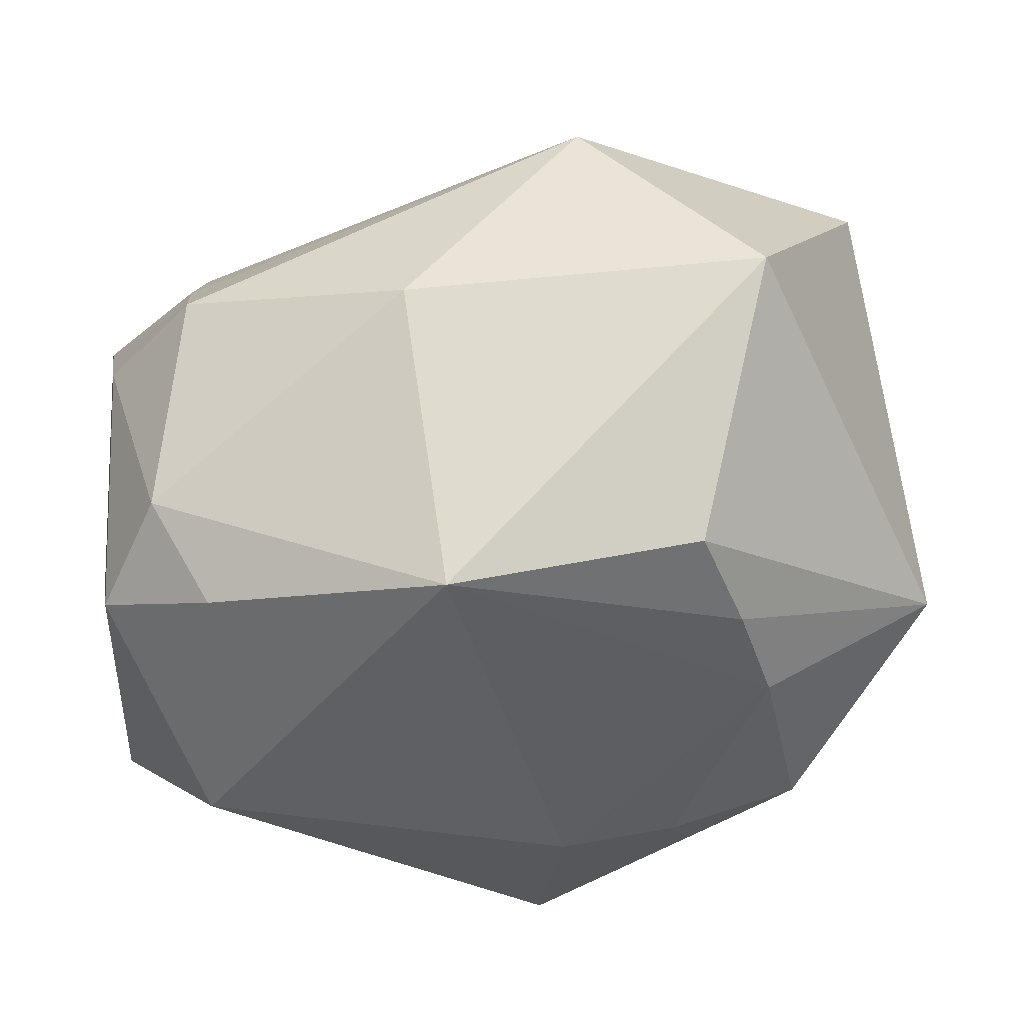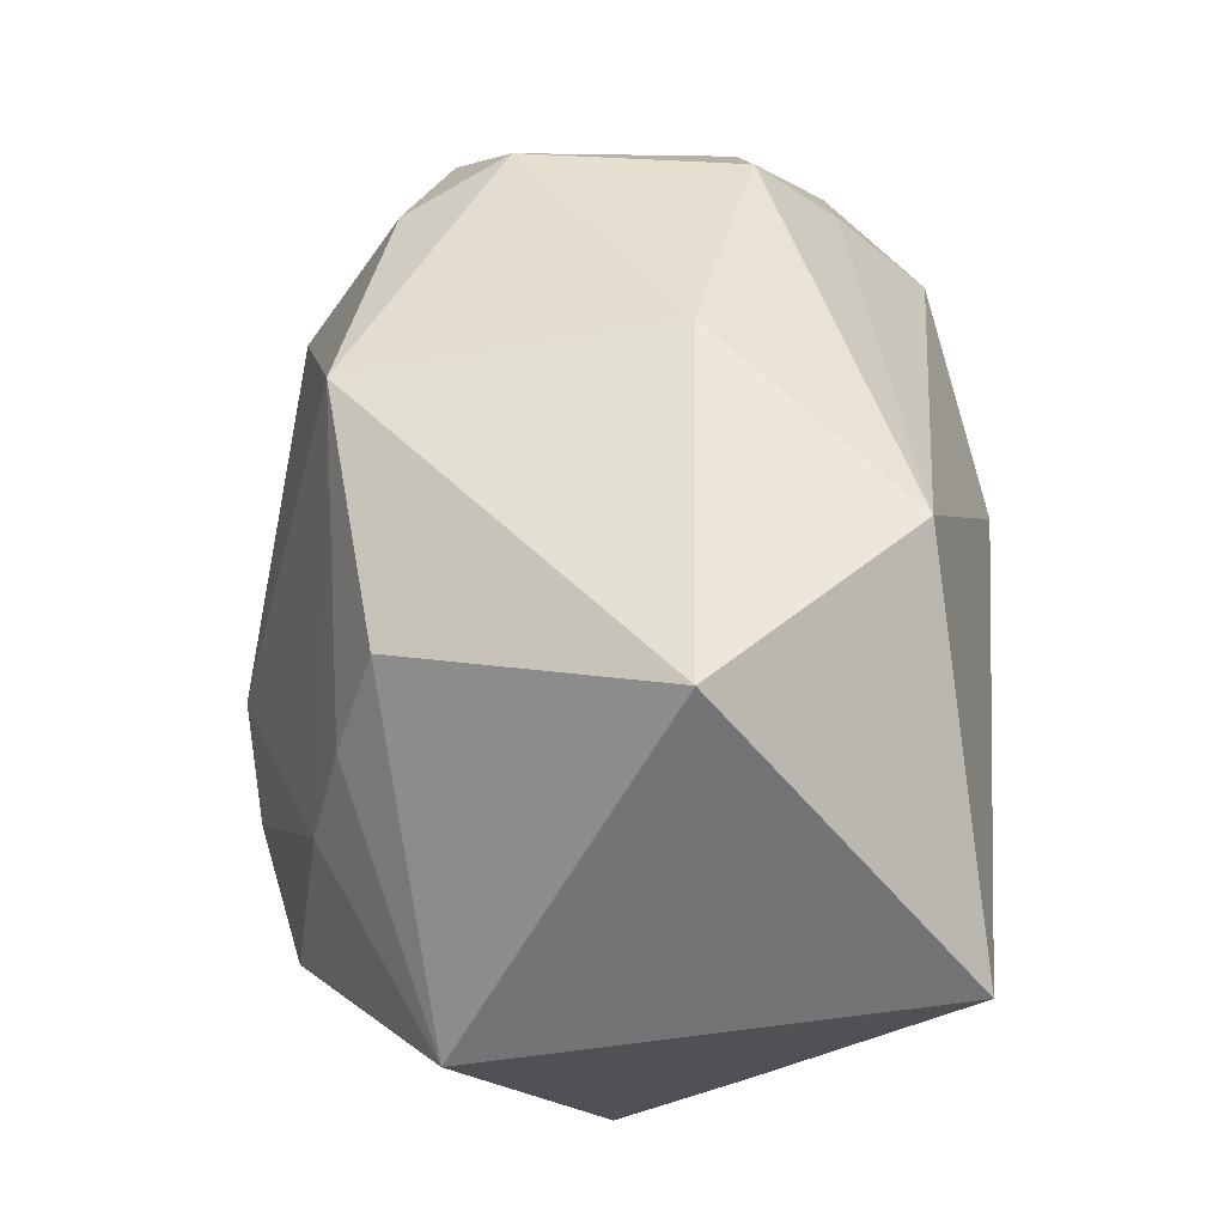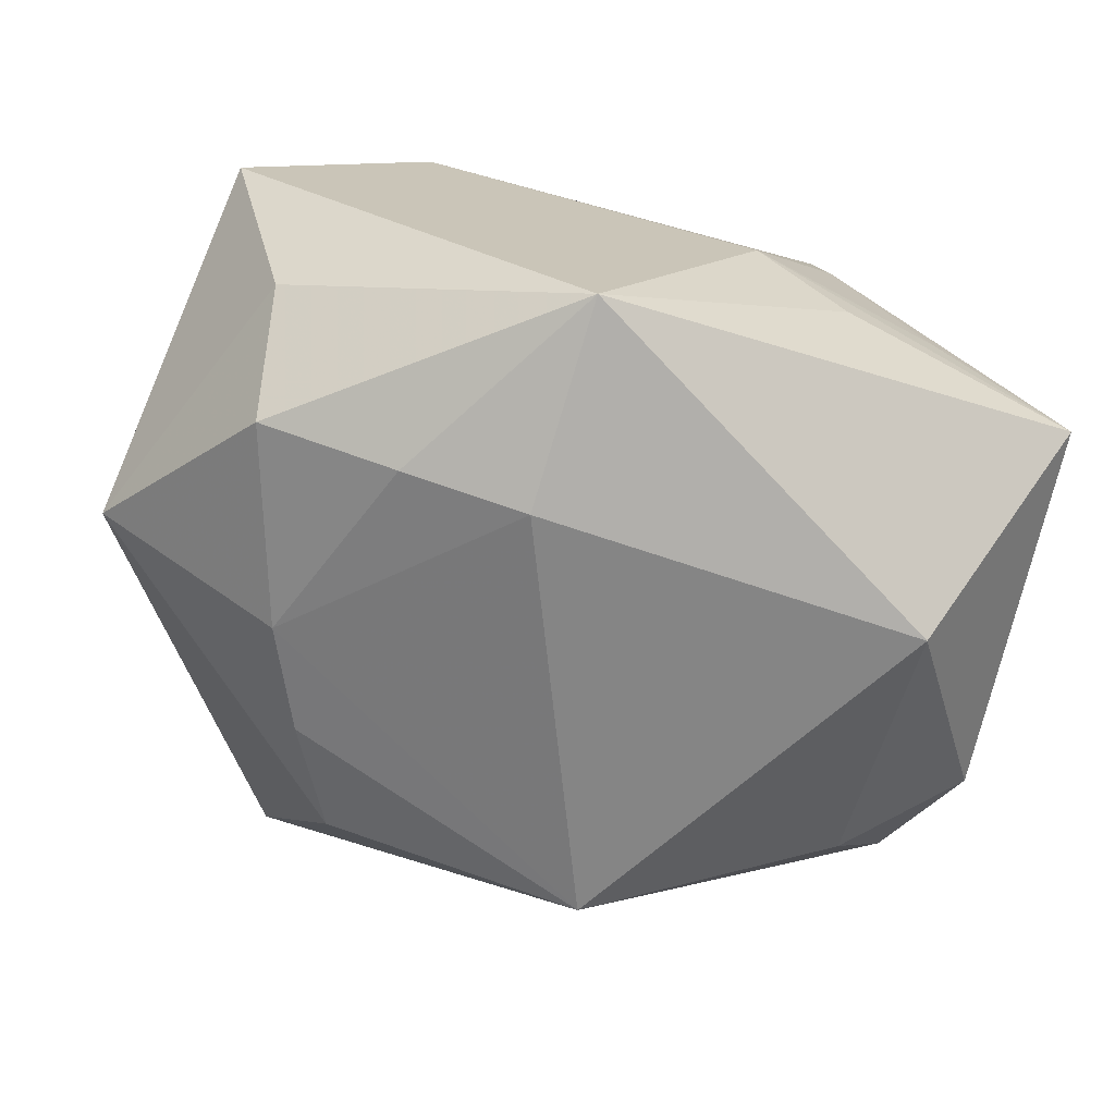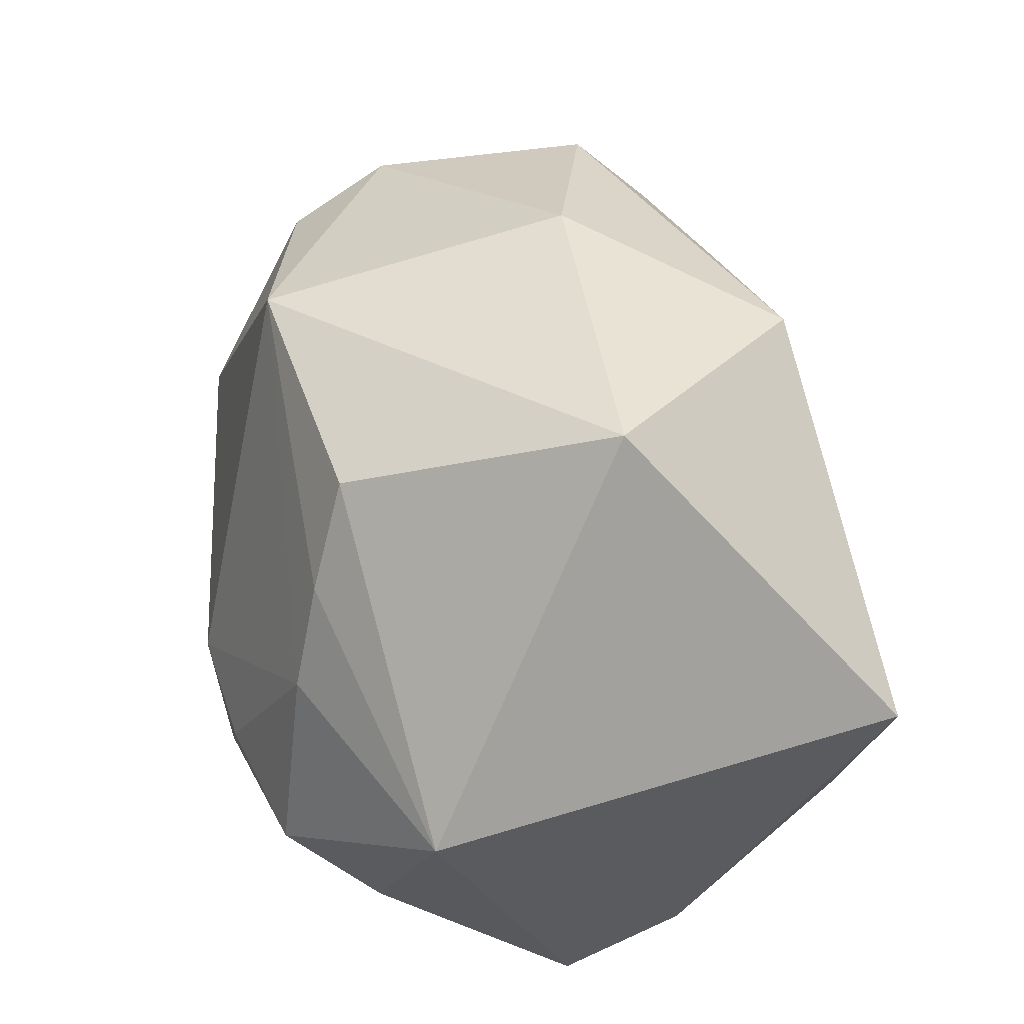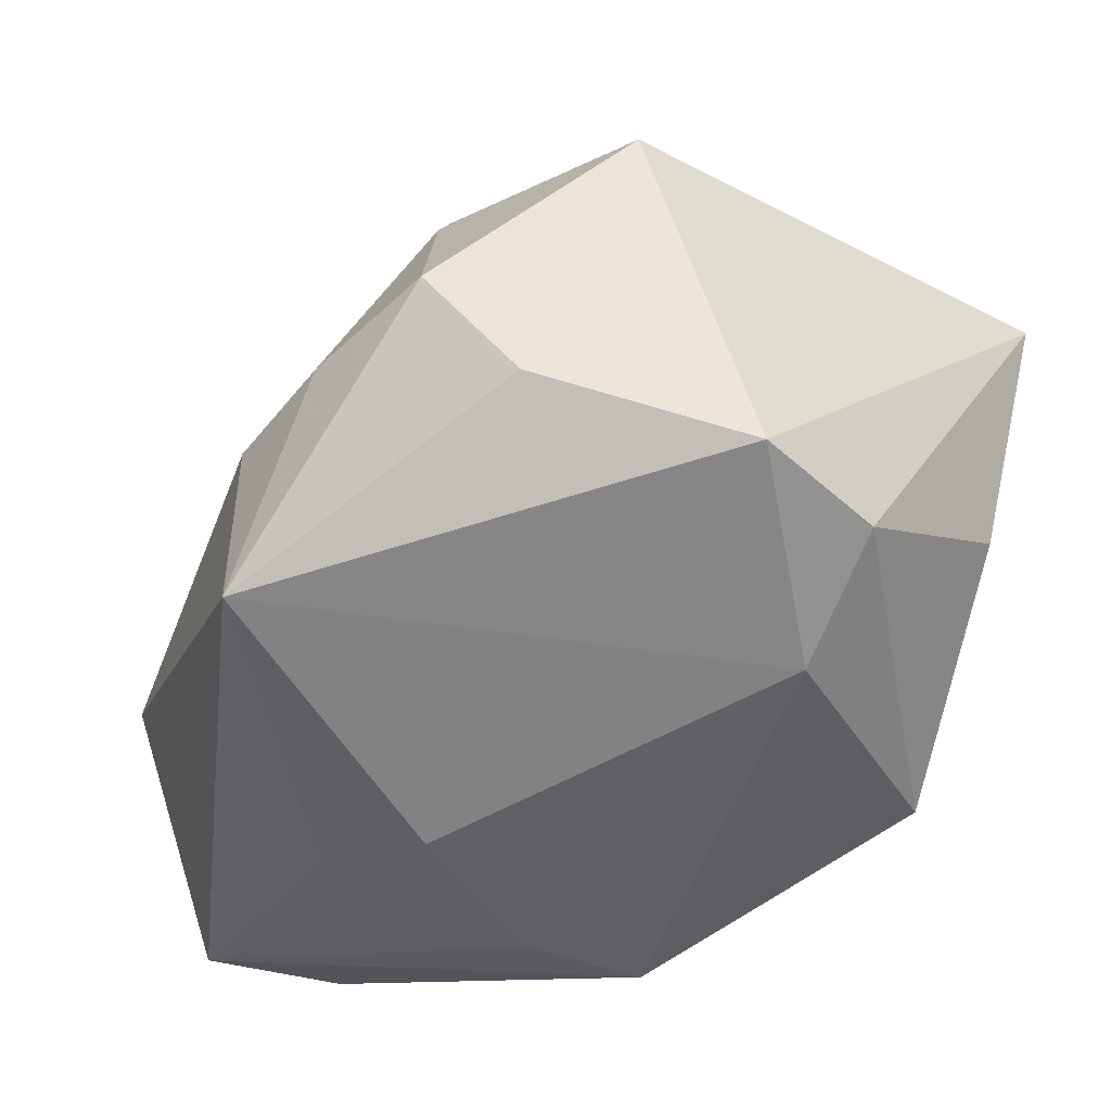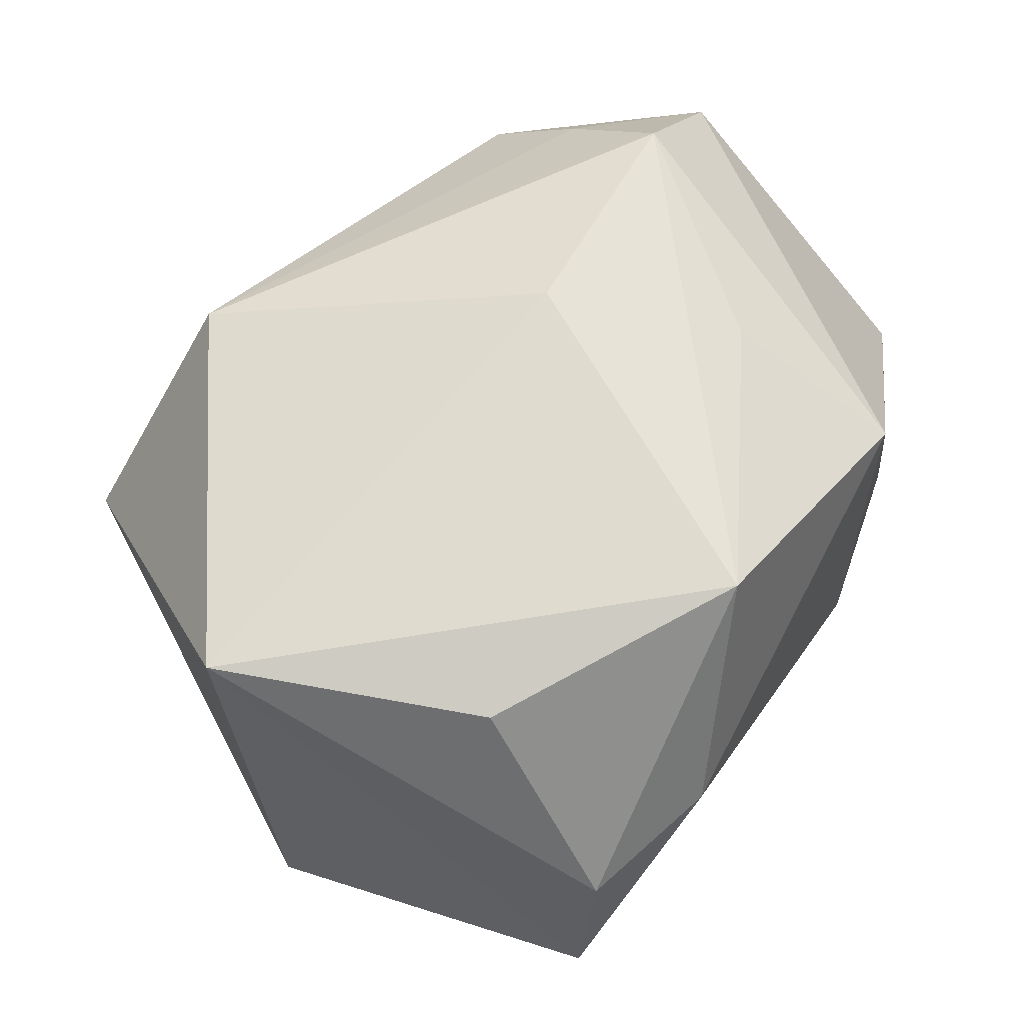
<metadata>
{"format":"obj","ext":"obj","renderer":"f3d","projection":"perspective","resolution":1024,"background":"white","views":[{"elev":58.9,"azim":178.4,"up":"+Y"},{"elev":61.6,"azim":-88.0,"up":"+Y"},{"elev":-75.7,"azim":-10.2,"up":"+Z"},{"elev":46.3,"azim":-97.1,"up":"+Y"},{"elev":-56.8,"azim":-115.8,"up":"+Y"},{"elev":68.5,"azim":-56.5,"up":"+Z"}]}
</metadata>
<code>
v 0.02946 0.02037 -0.02113
v 0.02154 -0.0285 0.006641
v 0.0331 0.01724 0.01789
v -0.03655 -0.02922 0.0001652
v -0.02182 0.01747 -0.02279
v 0.03128 -0.003214 -0.03172
v -0.002334 -0.02814 -0.03353
v -0.0162 -0.01014 -0.03239
v 0.03215 0.02594 0.01004
v 0.01009 0.03429 0.005087
v 0.03266 0.007407 0.02673
v 0.02107 -0.02785 -0.01467
v -0.02999 -0.02183 -0.01884
v -0.01772 0.02721 -0.01958
v 0.02102 -0.02776 0.01799
v -0.02473 0.03719 0.005809
v -0.04304 0.002937 -0.01372
v 0.04094 0.01561 0.008717
v -0.004591 -0.008897 -0.03476
v -0.02911 -0.01119 -0.02794
v 0.03583 0.02175 0.0001181
v 0.006491 0.02943 -0.02488
v -0.01925 -0.03166 0.01306
v 0.03017 -0.02553 -0.00955
v -0.005924 -0.02548 0.03236
v -0.03837 0.01046 0.03067
v 0.04166 -0.01924 -0.004578
v 0.04054 0.01326 -0.01716
v 0.01251 -0.03111 -0.007881
v 0.009269 0.005061 0.03236
v 0.03502 0.02285 -0.01133
v 0.01874 -0.01144 0.02647
v -0.03245 -0.02815 0.01256
v -0.02513 0.00763 -0.02528
v 0.04268 -0.02118 -0.01792
v 0.04268 0.007155 0.01726
v 0.04268 0.002473 -0.008987
v -0.02779 -0.01318 0.02911
v -0.007478 0.03381 0.02408
f 16 26 39
f 26 16 17
f 30 26 25
f 25 11 30
f 39 26 30
f 30 11 39
f 14 22 5
f 14 16 22
f 5 17 14
f 14 17 16
f 25 26 38
f 22 16 10
f 10 31 22
f 9 31 10
f 10 16 39
f 39 9 10
f 34 17 5
f 34 20 17
f 5 22 34
f 22 19 34
f 26 17 4
f 1 31 28
f 22 31 1
f 11 36 3
f 3 36 9
f 39 11 3
f 3 9 39
f 9 36 18
f 28 31 18
f 20 34 8
f 8 34 19
f 7 20 8
f 8 19 7
f 17 20 13
f 13 4 17
f 13 20 7
f 7 4 13
f 33 38 26
f 26 4 33
f 25 38 33
f 29 35 24
f 21 31 9
f 9 18 21
f 21 18 31
f 32 11 25
f 37 35 28
f 36 35 37
f 28 18 37
f 37 18 36
f 28 35 6
f 6 1 28
f 6 35 7
f 22 1 6
f 7 19 6
f 6 19 22
f 27 35 36
f 7 35 12
f 12 29 7
f 35 29 12
f 2 29 24
f 24 35 2
f 23 33 4
f 23 4 7
f 7 29 23
f 25 33 23
f 25 23 15
f 15 32 25
f 29 2 15
f 15 23 29
f 15 27 36
f 35 27 15
f 15 2 35
f 15 36 11
f 11 32 15

</code>
